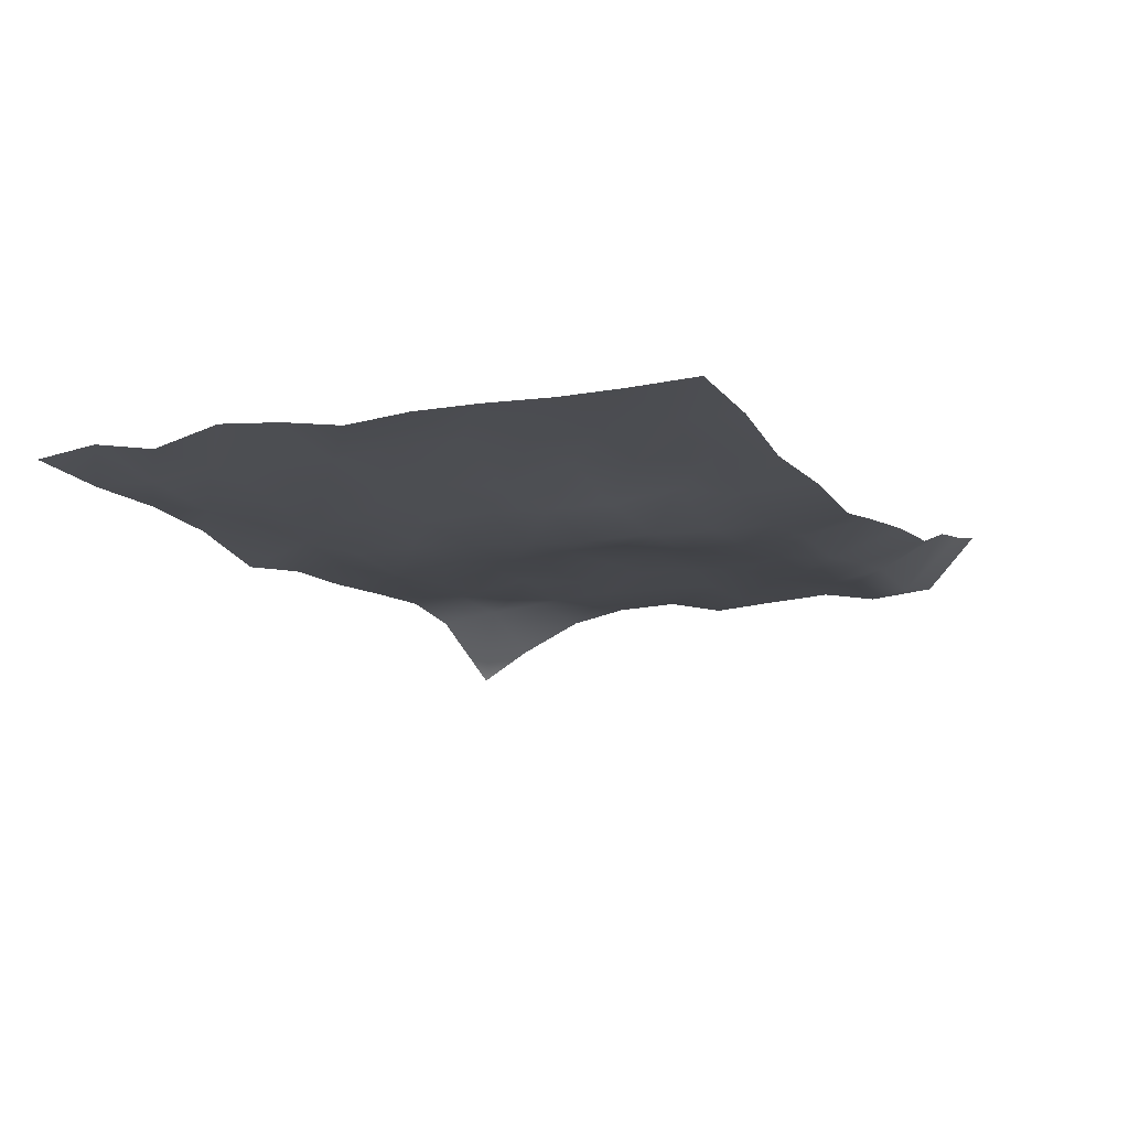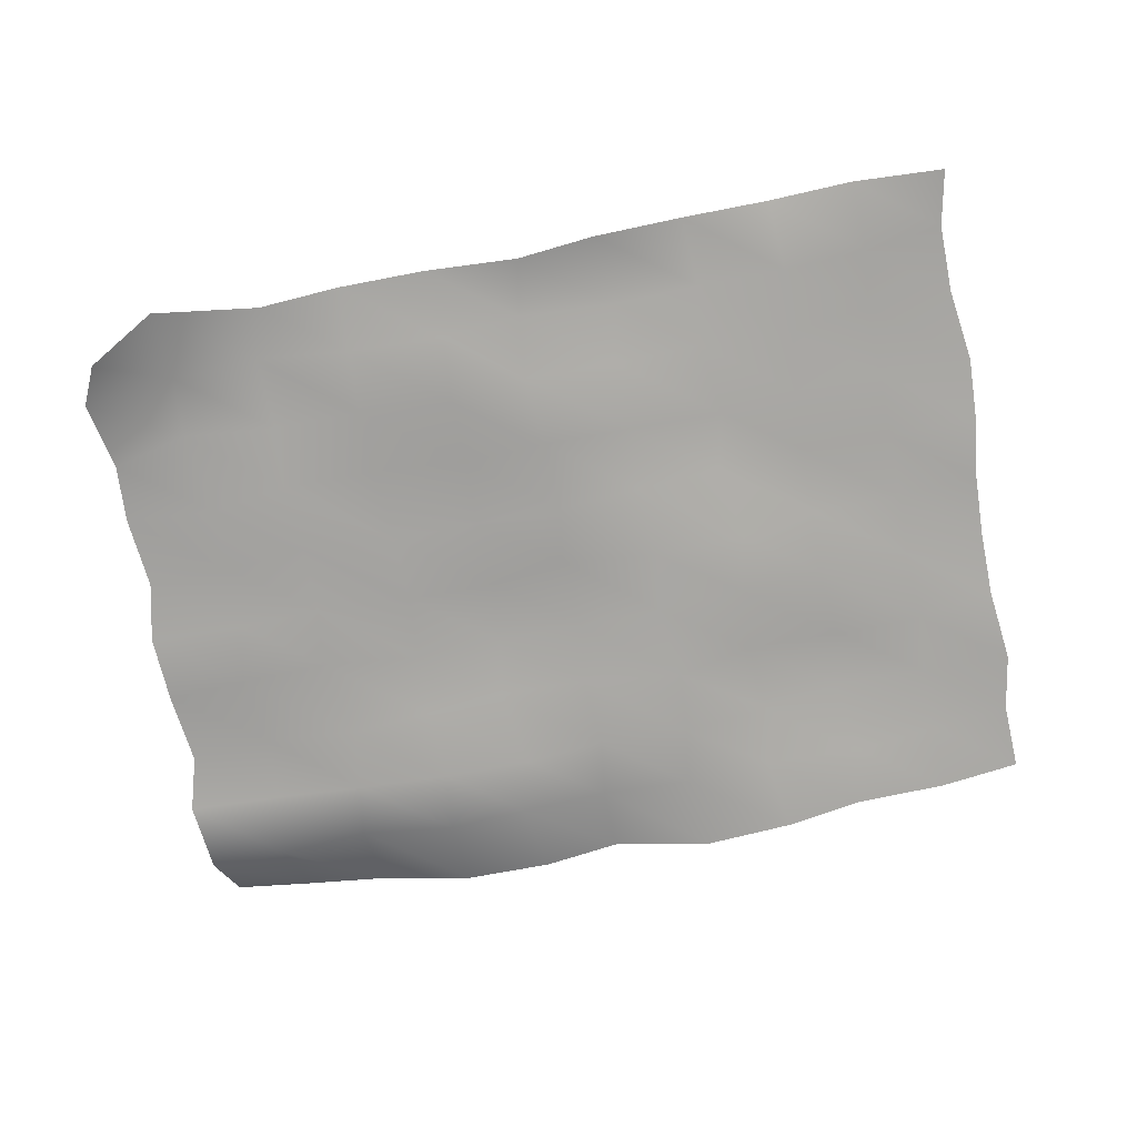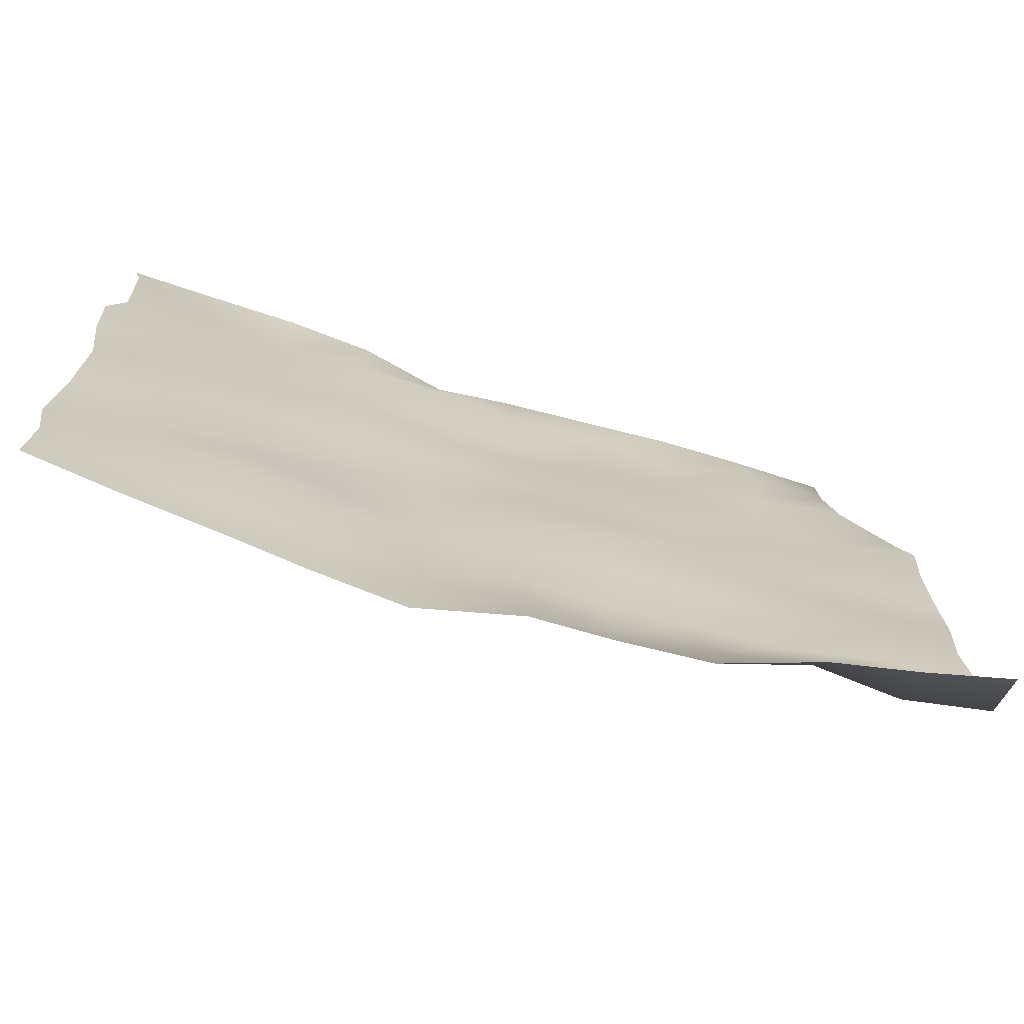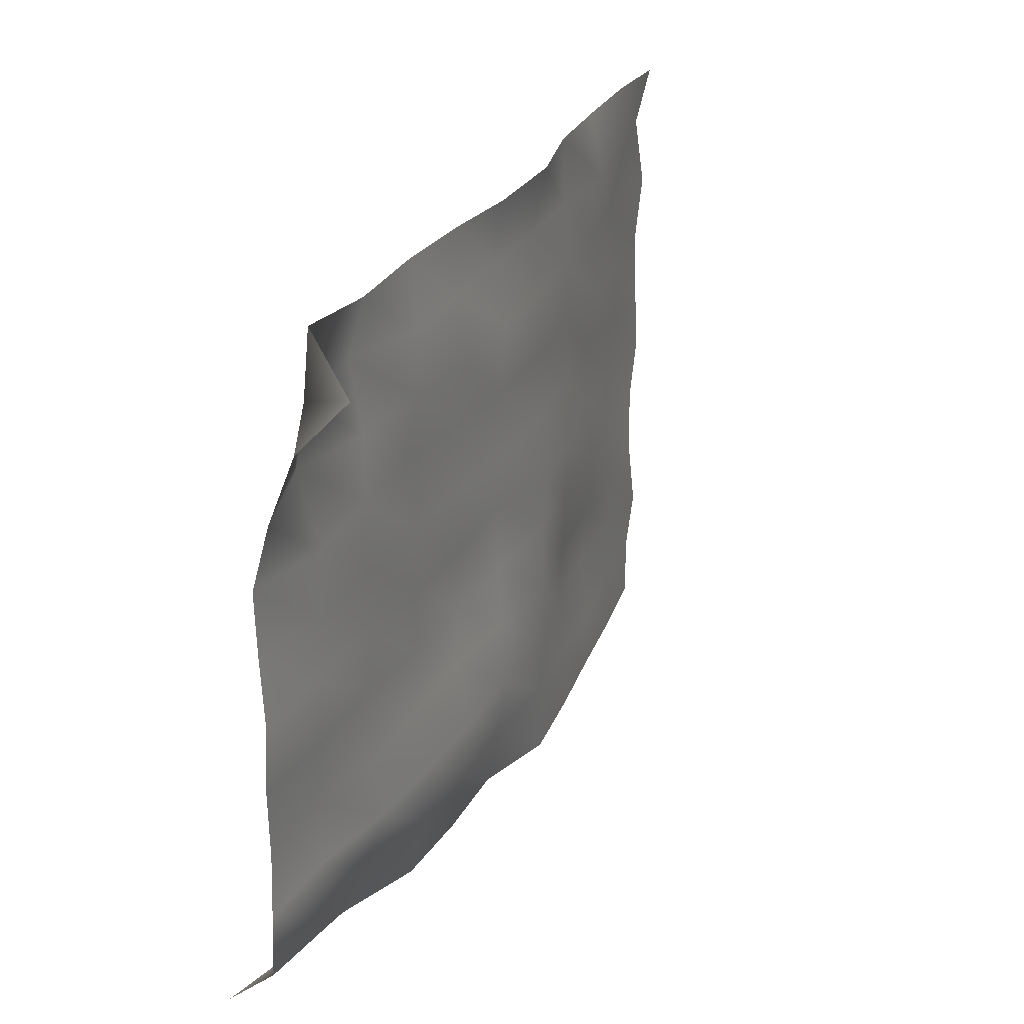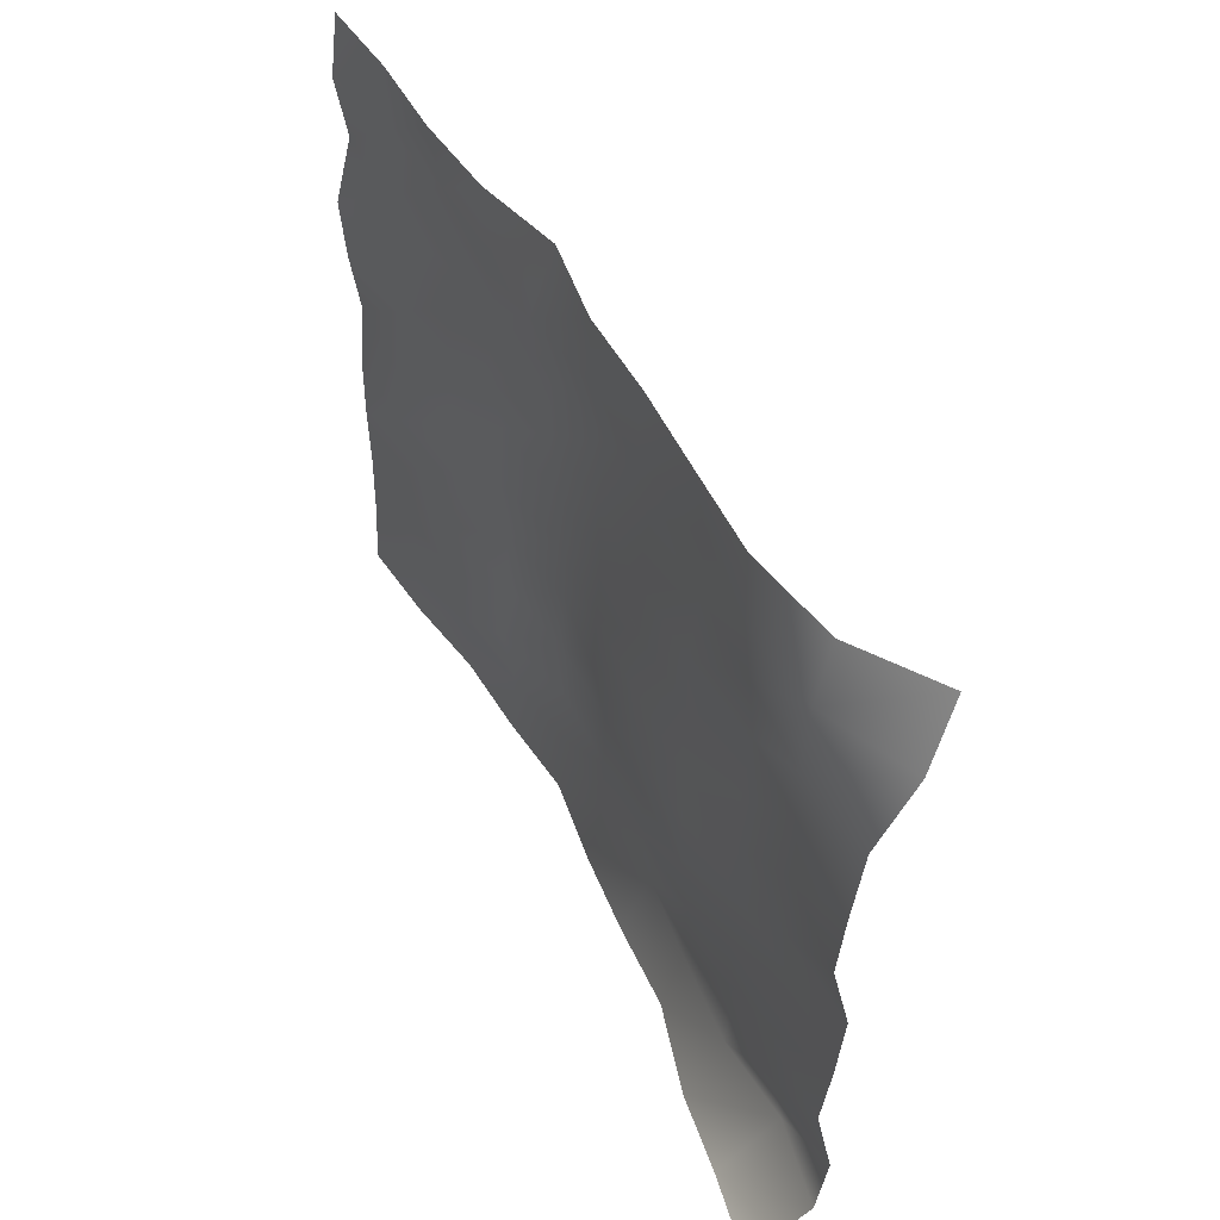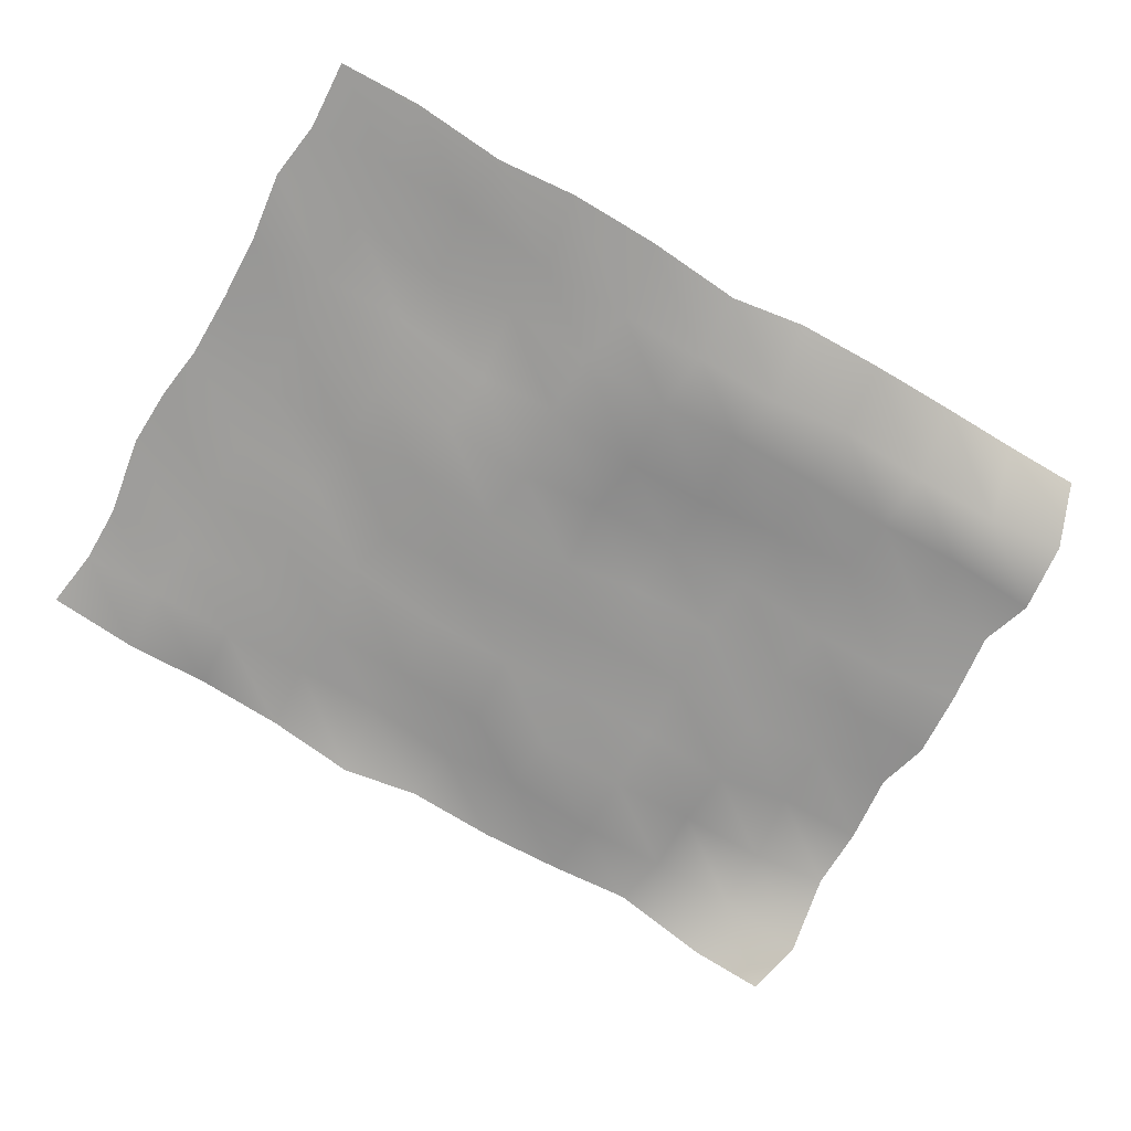
<metadata>
{"format":"obj","ext":"obj","renderer":"f3d","projection":"perspective","resolution":1024,"background":"white","views":[{"elev":-8.9,"azim":115.4,"up":"+Y"},{"elev":-73.2,"azim":10.5,"up":"+Y"},{"elev":-70.2,"azim":165.7,"up":"+Z"},{"elev":27.8,"azim":-63.0,"up":"+Z"},{"elev":47.9,"azim":-113.8,"up":"+Z"},{"elev":-67.1,"azim":150.4,"up":"+Y"}]}
</metadata>
<code>
g default
v -0.6109 -0.1105 0.4532
v -0.5322 -0.006855 0.4993
v -0.3729 0.01054 0.4757
v -0.2483 0.01363 0.4836
v -0.1161 0.01291 0.4845
v 0.02565 0.01571 0.4768
v 0.1445 0.007206 0.4899
v 0.2794 0.04472 0.4884
v 0.414 0.06174 0.4872
v 0.5427 0.06926 0.4913
v 0.6855 0.08228 0.4827
v -0.65 -0.05481 0.3876
v -0.5256 0.008494 0.3933
v -0.3961 0.02223 0.3967
v -0.2528 0.001453 0.3877
v -0.1095 0.02009 0.3785
v 0.01145 0.02044 0.3897
v 0.1572 0.03755 0.3783
v 0.2868 0.04715 0.3817
v 0.4205 0.04459 0.3813
v 0.5497 0.0667 0.3849
v 0.6709 0.09842 0.3958
v -0.6408 -0.0059 0.277
v -0.5329 0.02014 0.2999
v -0.3881 0.008375 0.2895
v -0.2559 0.004895 0.2904
v -0.1127 0.001032 0.2814
v 0.00322 0.000799 0.2971
v 0.1424 0.01633 0.2918
v 0.2745 0.03301 0.2928
v 0.4186 0.06194 0.283
v 0.5401 0.08209 0.2936
v 0.6698 0.0831 0.2968
v -0.6504 0.01582 0.1856
v -0.509 0.003469 0.1783
v -0.396 0.004007 0.1966
v -0.2583 0.01997 0.1926
v -0.113 0.01762 0.1817
v 0.01298 0.01311 0.1883
v 0.1477 0.01866 0.187
v 0.2903 0.04805 0.1785
v 0.4066 0.04659 0.1939
v 0.5444 0.07035 0.1897
v 0.6889 0.1027 0.1796
v -0.6405 0.01981 0.07671
v -0.5127 0.007142 0.08167
v -0.3904 0.01126 0.09151
v -0.2467 0.009736 0.08209
v -0.114 0.01377 0.08265
v 0.01802 0.007258 0.08373
v 0.1435 0.01494 0.09076
v 0.2714 0.03395 0.09557
v 0.4018 0.0632 0.09813
v 0.5453 0.07422 0.08892
v 0.6843 0.09665 0.08373
v -0.6559 0.004178 -0.009332
v -0.5156 0.01223 -0.01576
v -0.3884 0.009579 -0.01028
v -0.2435 0.01809 -0.02073
v -0.1099 0.0192 -0.02107
v 0.005476 0.01874 -0.004943
v 0.1528 0.007064 -0.01767
v 0.2909 0.03478 -0.02206
v 0.4049 0.05508 -0.004602
v 0.5487 0.08246 -0.01418
v 0.6716 0.0865 -0.004809
v -0.6525 0.01275 -0.1124
v -0.5297 0.003236 -0.103
v -0.3988 0.009072 -0.1008
v -0.2484 0.01539 -0.1164
v -0.1181 0.02175 -0.1136
v 0.01563 0.01932 -0.1141
v 0.1398 0.00686 -0.1059
v 0.2754 0.0326 -0.108
v 0.4005 0.04398 -0.1006
v 0.5445 0.08458 -0.1104
v 0.6697 0.0955 -0.1031
v -0.6407 0.01935 -0.2231
v -0.5178 0.02076 -0.2138
v -0.3747 0.01253 -0.2226
v -0.2513 0.01482 -0.2137
v -0.13 0.01565 -0.2029
v 0.00308 0.008702 -0.2028
v 0.1554 0.007341 -0.22
v 0.2709 0.03482 -0.204
v 0.418 0.0632 -0.2165
v 0.5513 0.06895 -0.2165
v 0.6715 0.09559 -0.2047
v -0.6619 0.008756 -0.304
v -0.5198 0.01694 -0.312
v -0.3853 0.000477 -0.3131
v -0.2454 0.00147 -0.3191
v -0.1107 0.004524 -0.3204
v 0.01144 0.00677 -0.3103
v 0.1508 0.006308 -0.3158
v 0.2828 0.04454 -0.3147
v 0.4013 0.06337 -0.3013
v 0.546 0.08256 -0.3117
v 0.6841 0.08953 -0.3161
v -0.6531 0.01937 -0.4119
v -0.529 0.002247 -0.4037
v -0.3993 0.01988 -0.4004
v -0.2525 0.008499 -0.4126
v -0.1323 0.000789 -0.4009
v 0.000579 0.01503 -0.4005
v 0.1364 0.01028 -0.4029
v 0.2697 0.03152 -0.4029
v 0.4176 0.05162 -0.4161
v 0.5476 0.0789 -0.4131
v 0.6706 0.0948 -0.4039
v -0.641 0.1033 -0.4943
v -0.5152 0.08457 -0.5006
v -0.3914 0.07107 -0.5076
v -0.2468 0.03671 -0.5178
v -0.1141 0.03614 -0.5173
v 0.001636 0.03441 -0.5015
v 0.1547 0.01563 -0.5193
v 0.288 0.03489 -0.5194
v 0.4076 0.05086 -0.5071
v 0.5494 0.07699 -0.5148
v 0.6756 0.09769 -0.5084
g pPlane2
f 1 2 13 12
f 2 3 14 13
f 3 4 15 14
f 4 5 16 15
f 5 6 17 16
f 6 7 18 17
f 7 8 19 18
f 8 9 20 19
f 9 10 21 20
f 10 11 22 21
f 12 13 24 23
f 13 14 25 24
f 14 15 26 25
f 15 16 27 26
f 16 17 28 27
f 17 18 29 28
f 18 19 30 29
f 19 20 31 30
f 20 21 32 31
f 21 22 33 32
f 23 24 35 34
f 24 25 36 35
f 25 26 37 36
f 26 27 38 37
f 27 28 39 38
f 28 29 40 39
f 29 30 41 40
f 30 31 42 41
f 31 32 43 42
f 32 33 44 43
f 34 35 46 45
f 35 36 47 46
f 36 37 48 47
f 37 38 49 48
f 38 39 50 49
f 39 40 51 50
f 40 41 52 51
f 41 42 53 52
f 42 43 54 53
f 43 44 55 54
f 45 46 57 56
f 46 47 58 57
f 47 48 59 58
f 48 49 60 59
f 49 50 61 60
f 50 51 62 61
f 51 52 63 62
f 52 53 64 63
f 53 54 65 64
f 54 55 66 65
f 56 57 68 67
f 57 58 69 68
f 58 59 70 69
f 59 60 71 70
f 60 61 72 71
f 61 62 73 72
f 62 63 74 73
f 63 64 75 74
f 64 65 76 75
f 65 66 77 76
f 67 68 79 78
f 68 69 80 79
f 69 70 81 80
f 70 71 82 81
f 71 72 83 82
f 72 73 84 83
f 73 74 85 84
f 74 75 86 85
f 75 76 87 86
f 76 77 88 87
f 78 79 90 89
f 79 80 91 90
f 80 81 92 91
f 81 82 93 92
f 82 83 94 93
f 83 84 95 94
f 84 85 96 95
f 85 86 97 96
f 86 87 98 97
f 87 88 99 98
f 89 90 101 100
f 90 91 102 101
f 91 92 103 102
f 92 93 104 103
f 93 94 105 104
f 94 95 106 105
f 95 96 107 106
f 96 97 108 107
f 97 98 109 108
f 98 99 110 109
f 100 101 112 111
f 101 102 113 112
f 102 103 114 113
f 103 104 115 114
f 104 105 116 115
f 105 106 117 116
f 106 107 118 117
f 107 108 119 118
f 108 109 120 119
f 109 110 121 120

</code>
